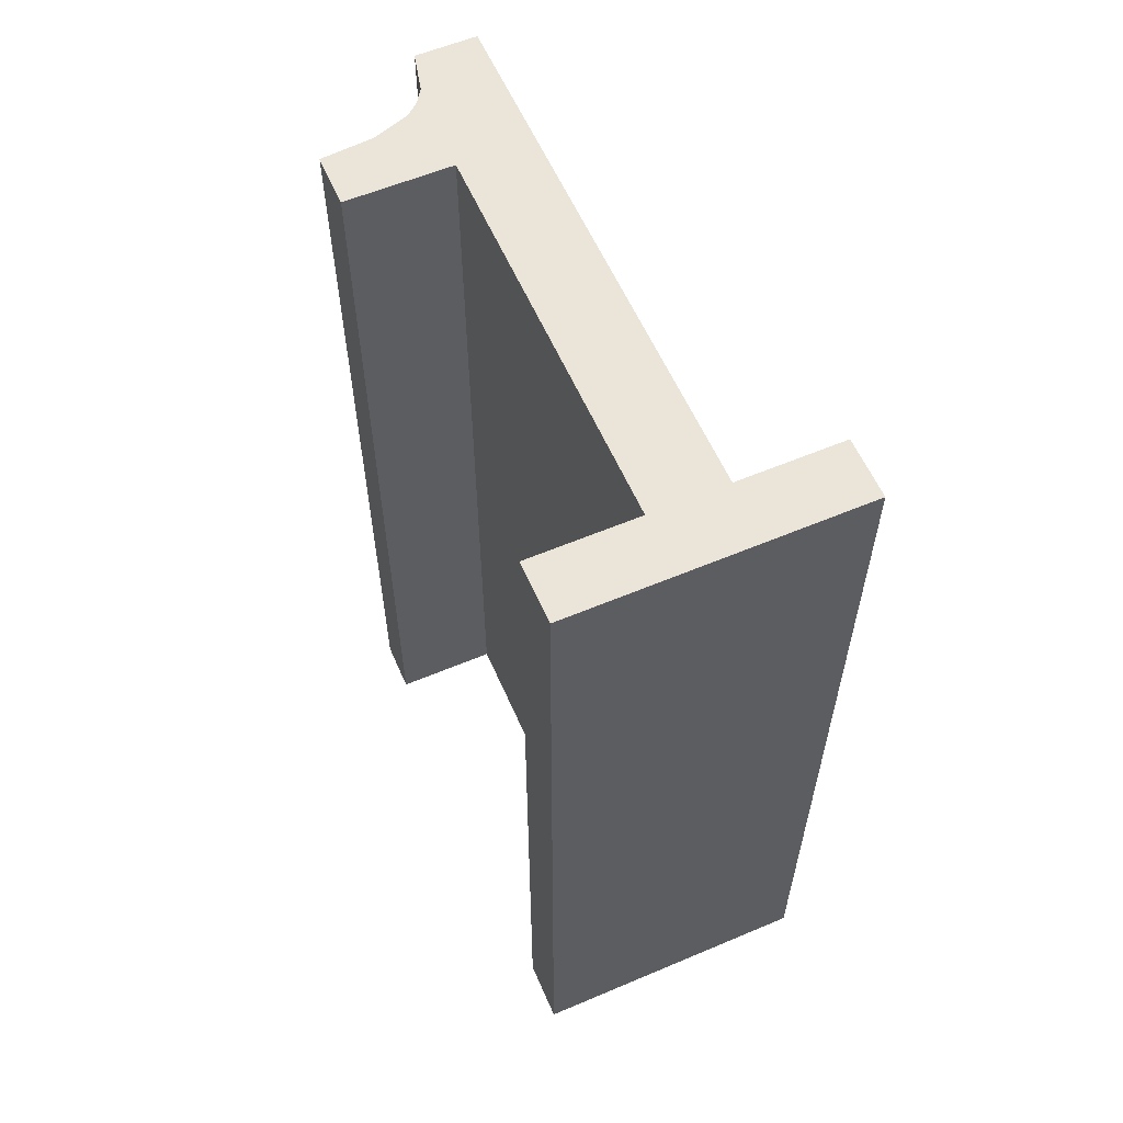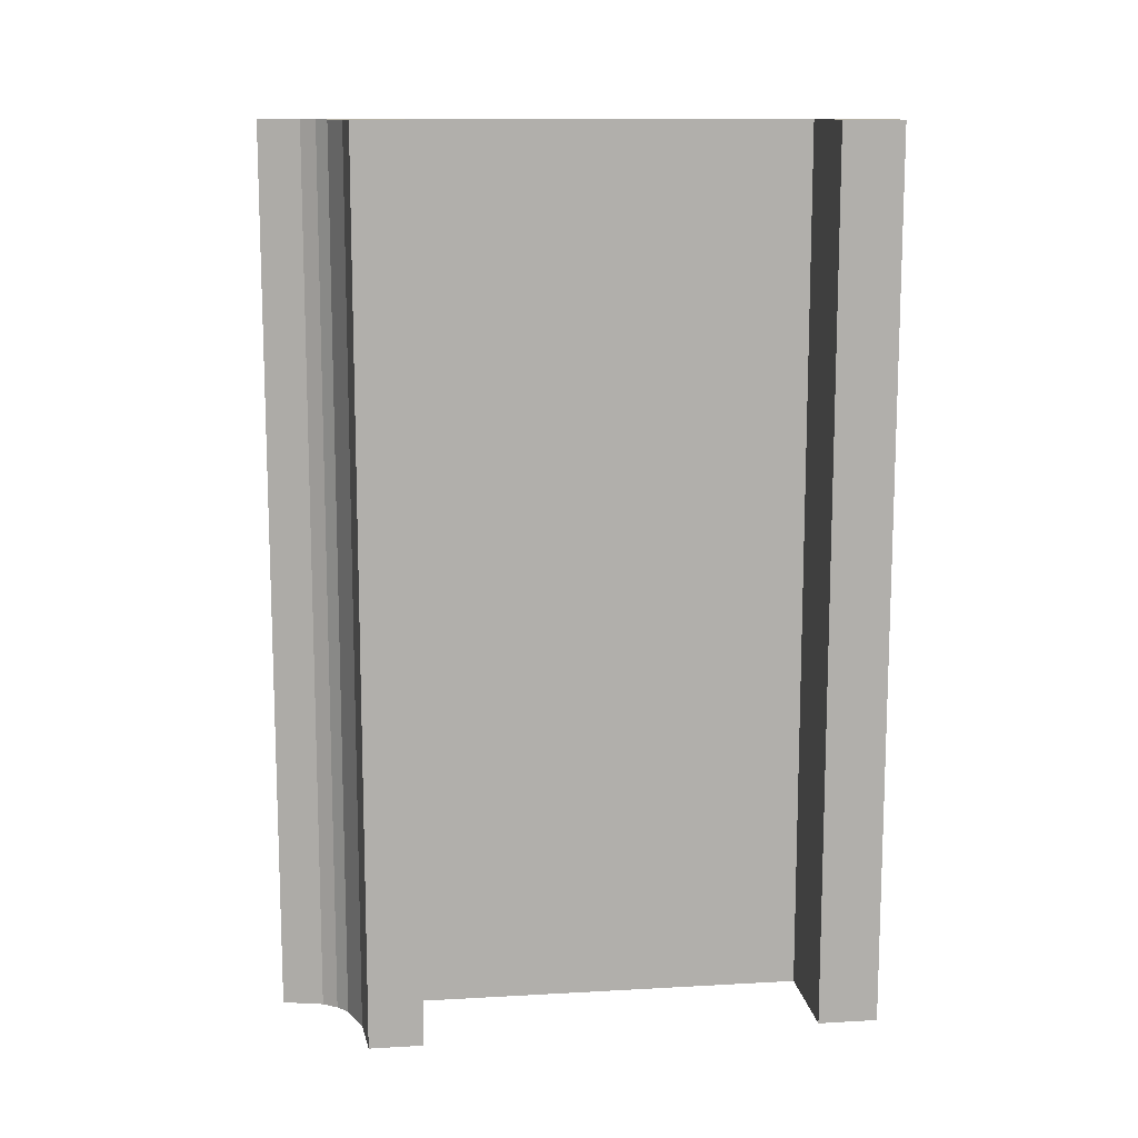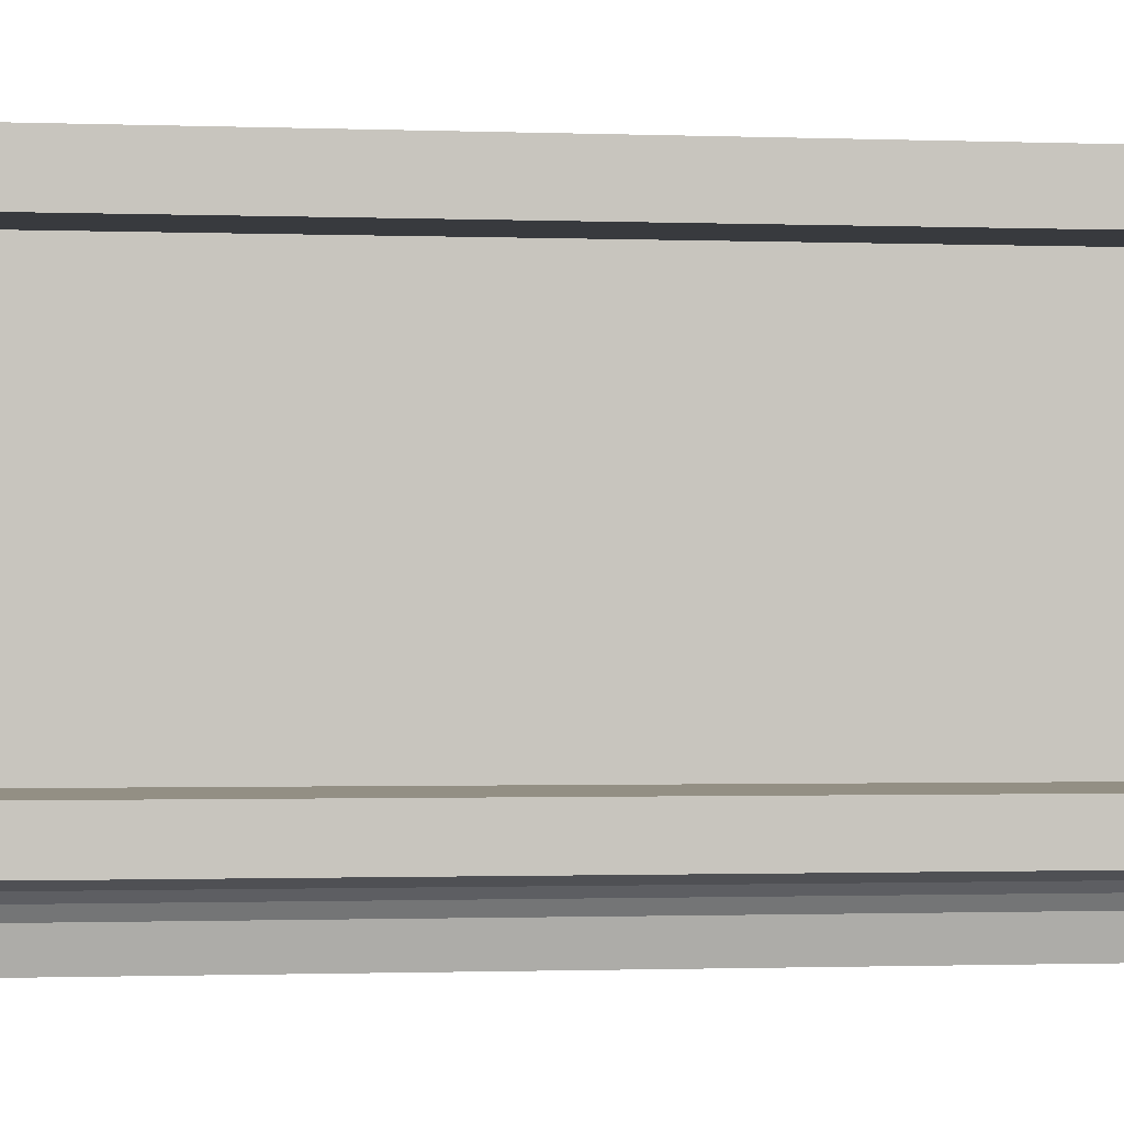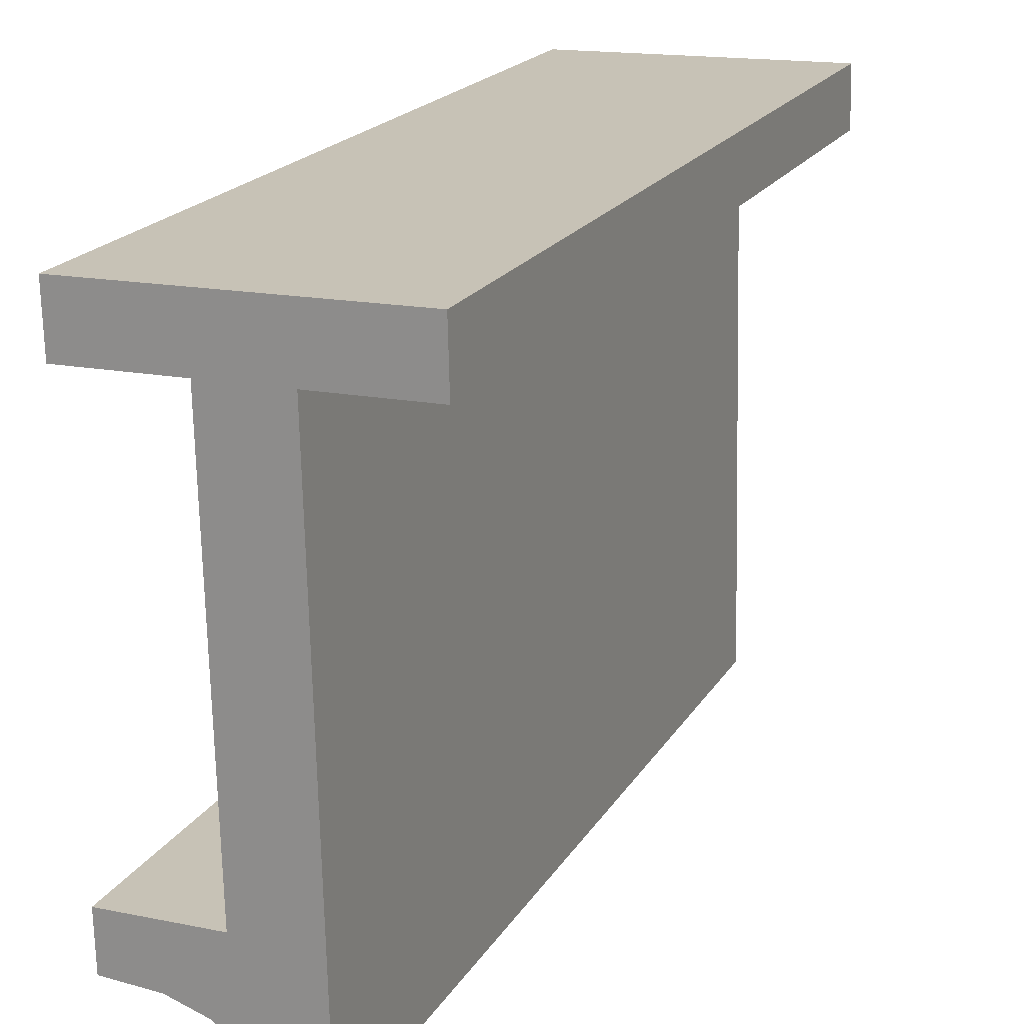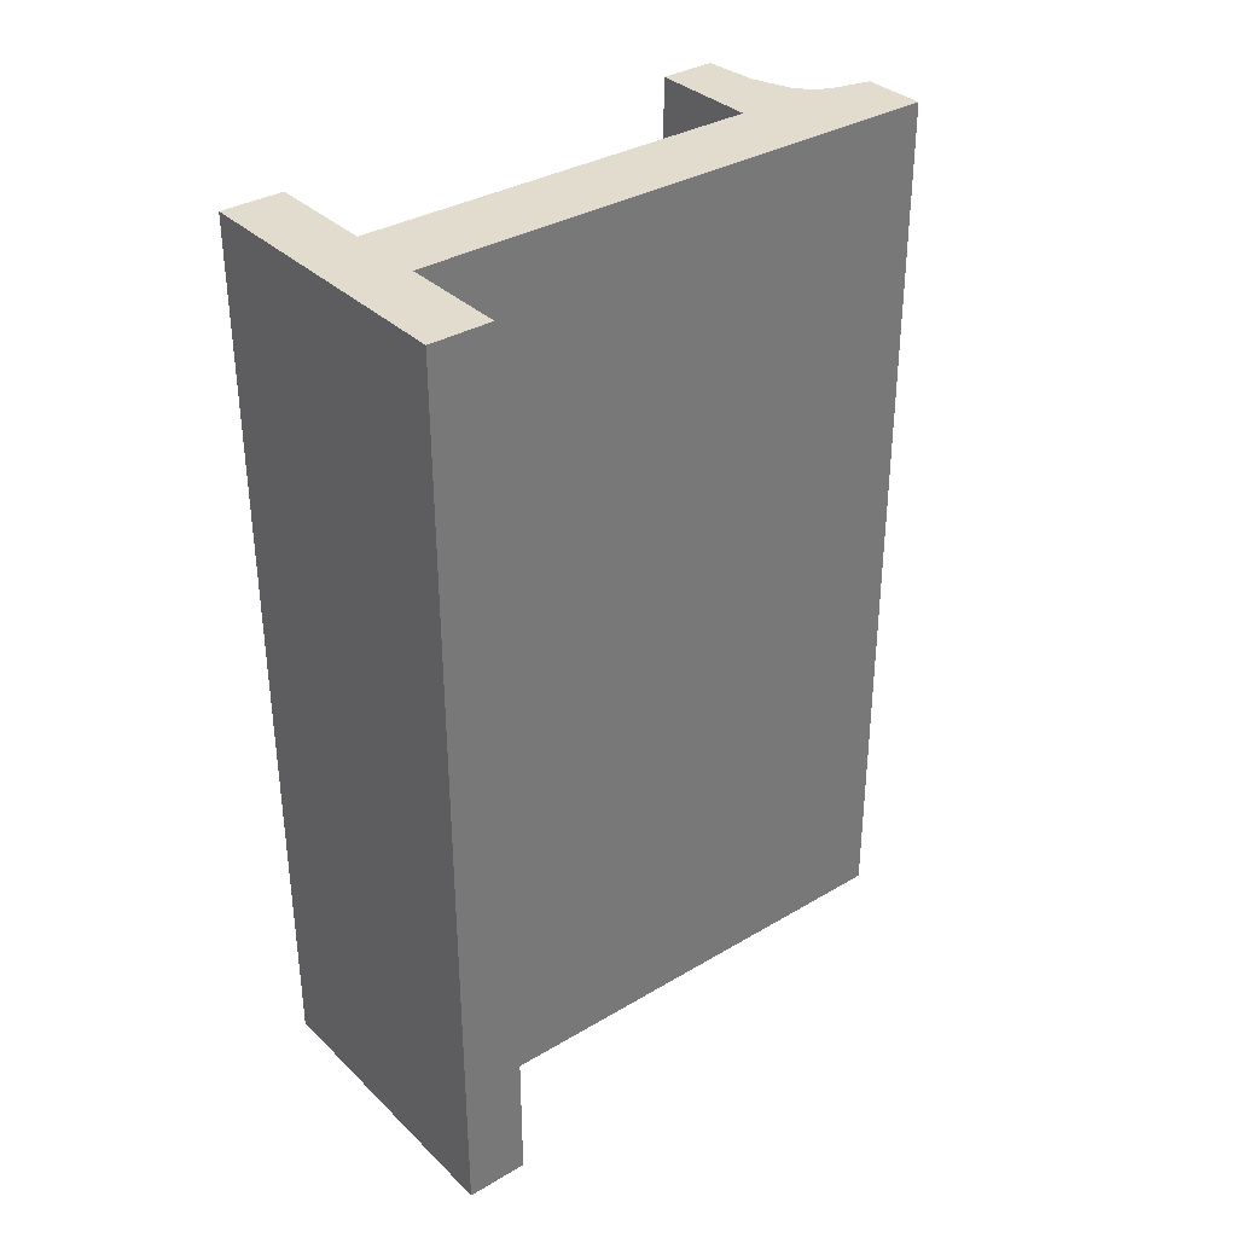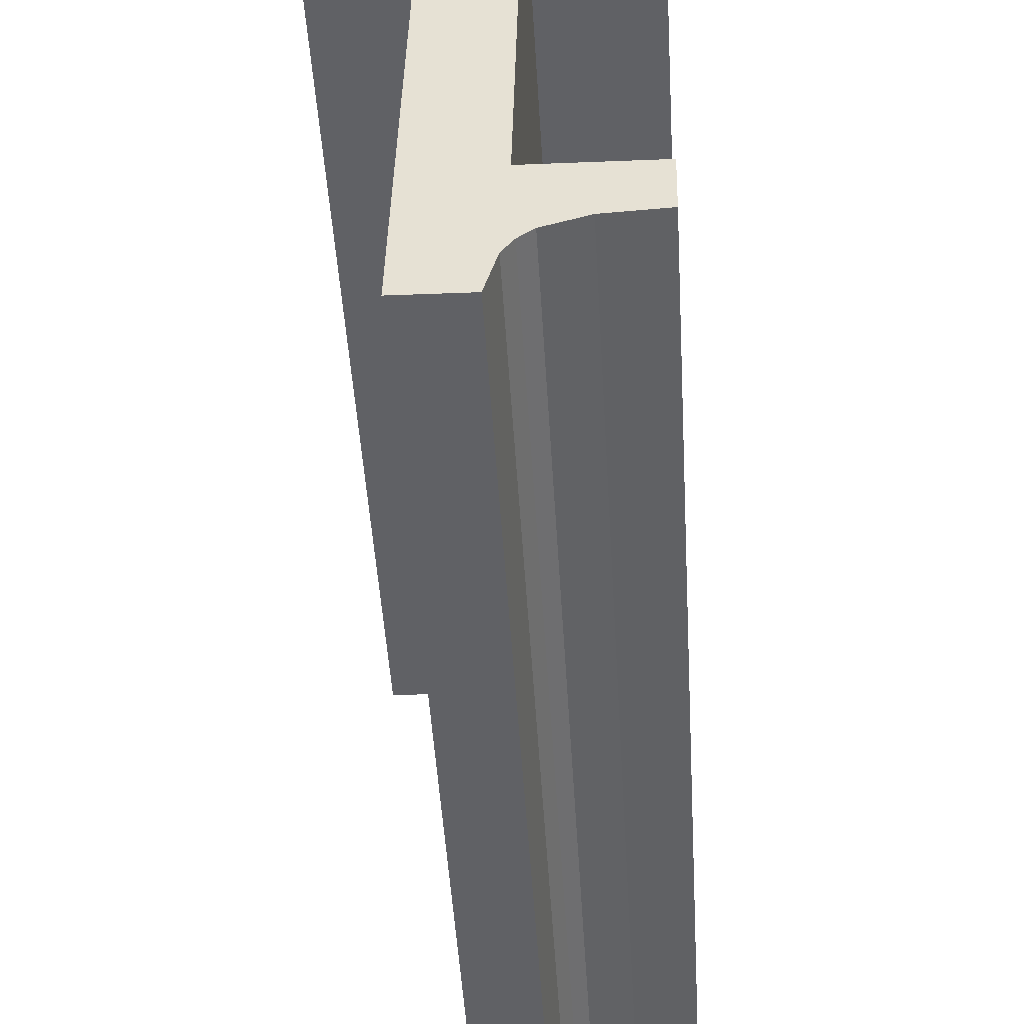
<metadata>
{"format":"obj","ext":"obj","renderer":"f3d","projection":"perspective","resolution":1024,"background":"white","views":[{"elev":58.7,"azim":-24.9,"up":"+Y"},{"elev":12.2,"azim":-98.9,"up":"+Y"},{"elev":-1.4,"azim":-96.5,"up":"+Z"},{"elev":19.9,"azim":22.7,"up":"+Z"},{"elev":34.6,"azim":50.1,"up":"+Y"},{"elev":-48.5,"azim":-176.5,"up":"+Z"}]}
</metadata>
<code>
o _1_1/_1/mesh153/mesh153-geometry#mesh153-geometry
v -0.3963 -0.1337 0.01706
v -0.3964 -0.1337 0.01873
v -0.3947 -0.1337 0.01697
v -0.3963 -0.1612 0.01706
v -0.393 -0.1337 0.01881
v -0.3964 -0.1612 0.01873
v -0.3935 -0.1337 0.01659
v -0.393 -0.1612 0.01881
v -0.3947 -0.1612 0.01697
v -0.3931 -0.1337 0.01628
v -0.3933 -0.1337 0.0311
v -0.3935 -0.1612 0.01659
v -0.3928 -0.1337 0.01584
v -0.3933 -0.1612 0.0311
v -0.3931 -0.1612 0.01628
v -0.3928 -0.1612 0.01584
v -0.3967 -0.1612 0.03102
v -0.391 -0.1612 0.03115
v -0.391 -0.1337 0.03115
v -0.3925 -0.1612 0.01459
v -0.3878 -0.1612 0.0331
v -0.3967 -0.1337 0.03102
v -0.3878 -0.1337 0.0331
v -0.3925 -0.1337 0.01459
v -0.3967 -0.1612 0.03288
v -0.3967 -0.1337 0.03288
v -0.3877 -0.1612 0.03123
v -0.3877 -0.1337 0.03123
v -0.3906 -0.1337 0.01464
v -0.3906 -0.1612 0.01464
f 1 2 3
f 3 2 1
f 1 4 2
f 2 4 1
f 5 3 2
f 2 3 5
f 1 3 4
f 4 3 1
f 6 2 4
f 4 2 6
f 7 3 5
f 5 3 7
f 5 2 8
f 8 2 5
f 9 4 3
f 3 4 9
f 6 8 2
f 2 8 6
f 6 4 8
f 8 4 6
f 3 7 9
f 9 7 3
f 10 7 5
f 5 7 10
f 5 8 11
f 11 8 5
f 9 8 4
f 4 8 9
f 12 9 7
f 7 9 12
f 7 10 12
f 12 10 7
f 13 10 5
f 5 10 13
f 14 11 8
f 8 11 14
f 11 13 5
f 5 13 11
f 12 8 9
f 9 8 12
f 15 12 10
f 10 12 15
f 13 16 10
f 10 16 13
f 14 17 11
f 11 17 14
f 8 18 14
f 14 18 8
f 13 11 19
f 19 11 13
f 15 8 12
f 12 8 15
f 15 10 16
f 16 10 15
f 16 13 20
f 20 13 16
f 14 21 17
f 17 21 14
f 22 11 17
f 17 11 22
f 16 18 8
f 8 18 16
f 18 21 14
f 14 21 18
f 19 11 23
f 23 11 19
f 24 13 19
f 19 13 24
f 16 8 15
f 15 8 16
f 24 20 13
f 13 20 24
f 20 18 16
f 16 18 20
f 25 17 21
f 21 17 25
f 22 26 11
f 11 26 22
f 22 17 26
f 26 17 22
f 27 21 18
f 18 21 27
f 23 11 26
f 26 11 23
f 28 19 23
f 23 19 28
f 29 24 19
f 19 24 29
f 24 29 20
f 20 29 24
f 18 20 30
f 30 20 18
f 25 26 17
f 17 26 25
f 25 21 26
f 26 21 25
f 27 28 21
f 21 28 27
f 27 18 28
f 28 18 27
f 23 26 21
f 21 26 23
f 19 28 18
f 18 28 19
f 23 21 28
f 28 21 23
f 19 18 29
f 29 18 19
f 30 20 29
f 29 20 30
f 30 29 18
f 18 29 30

</code>
